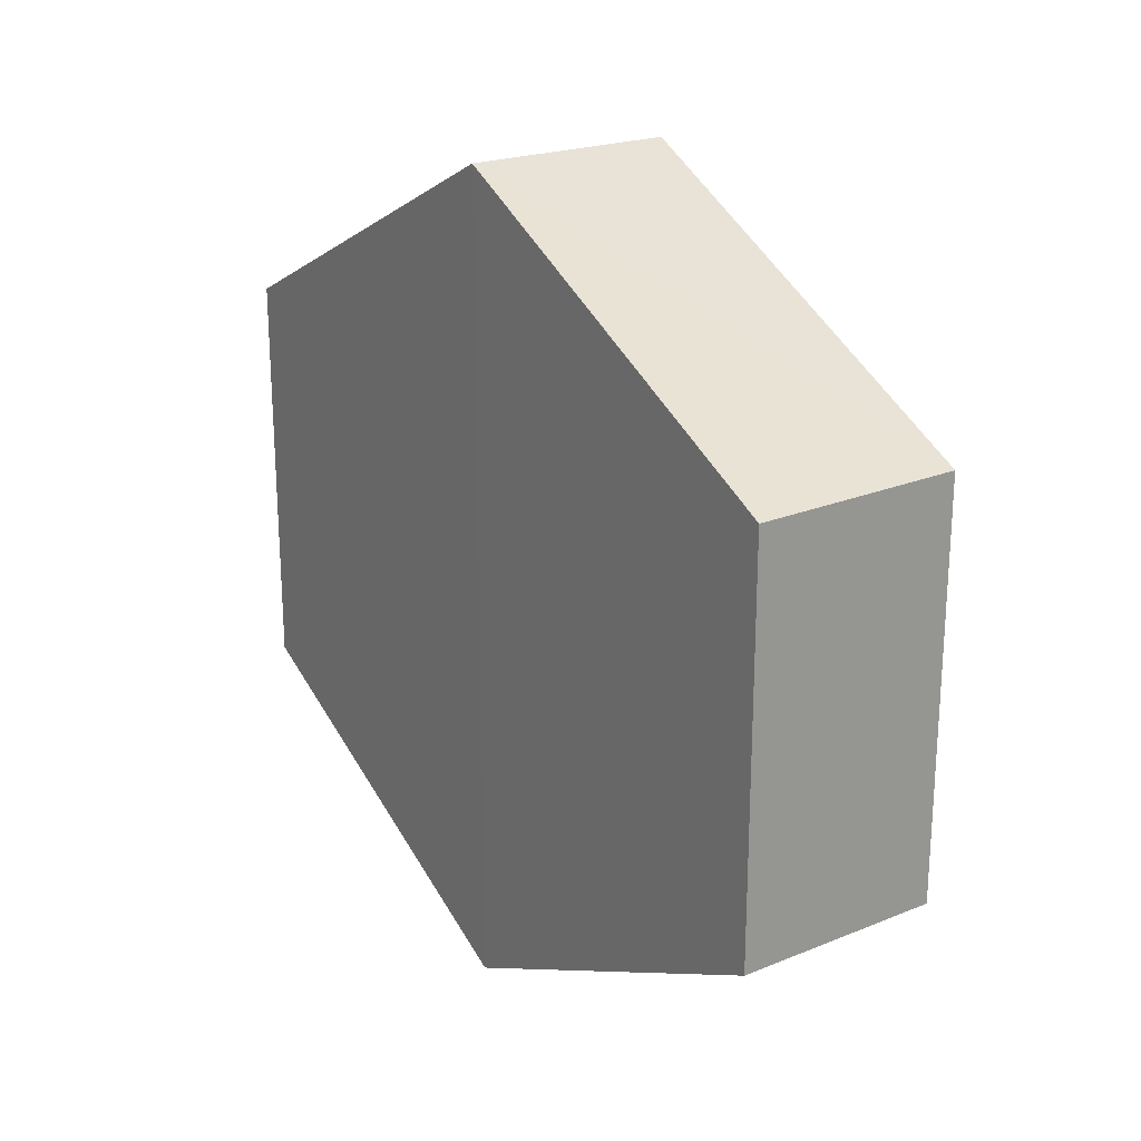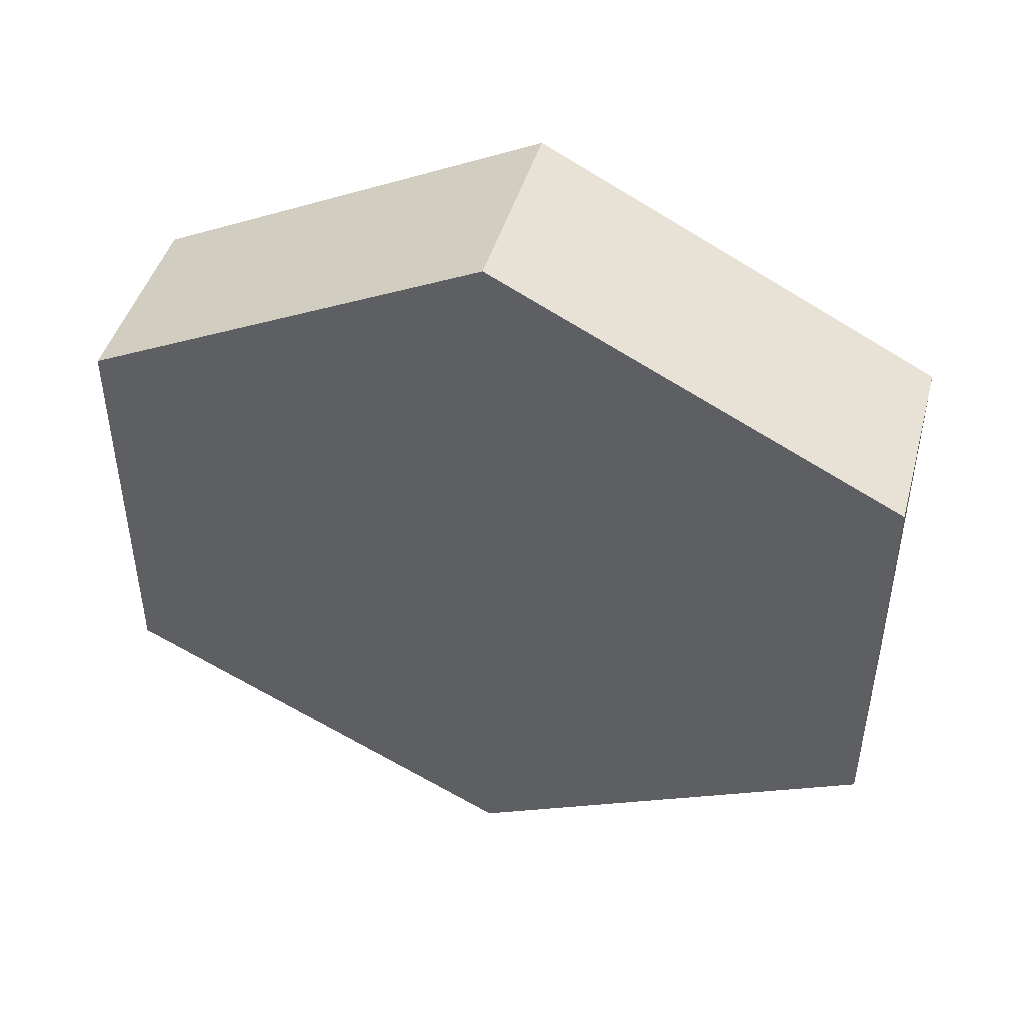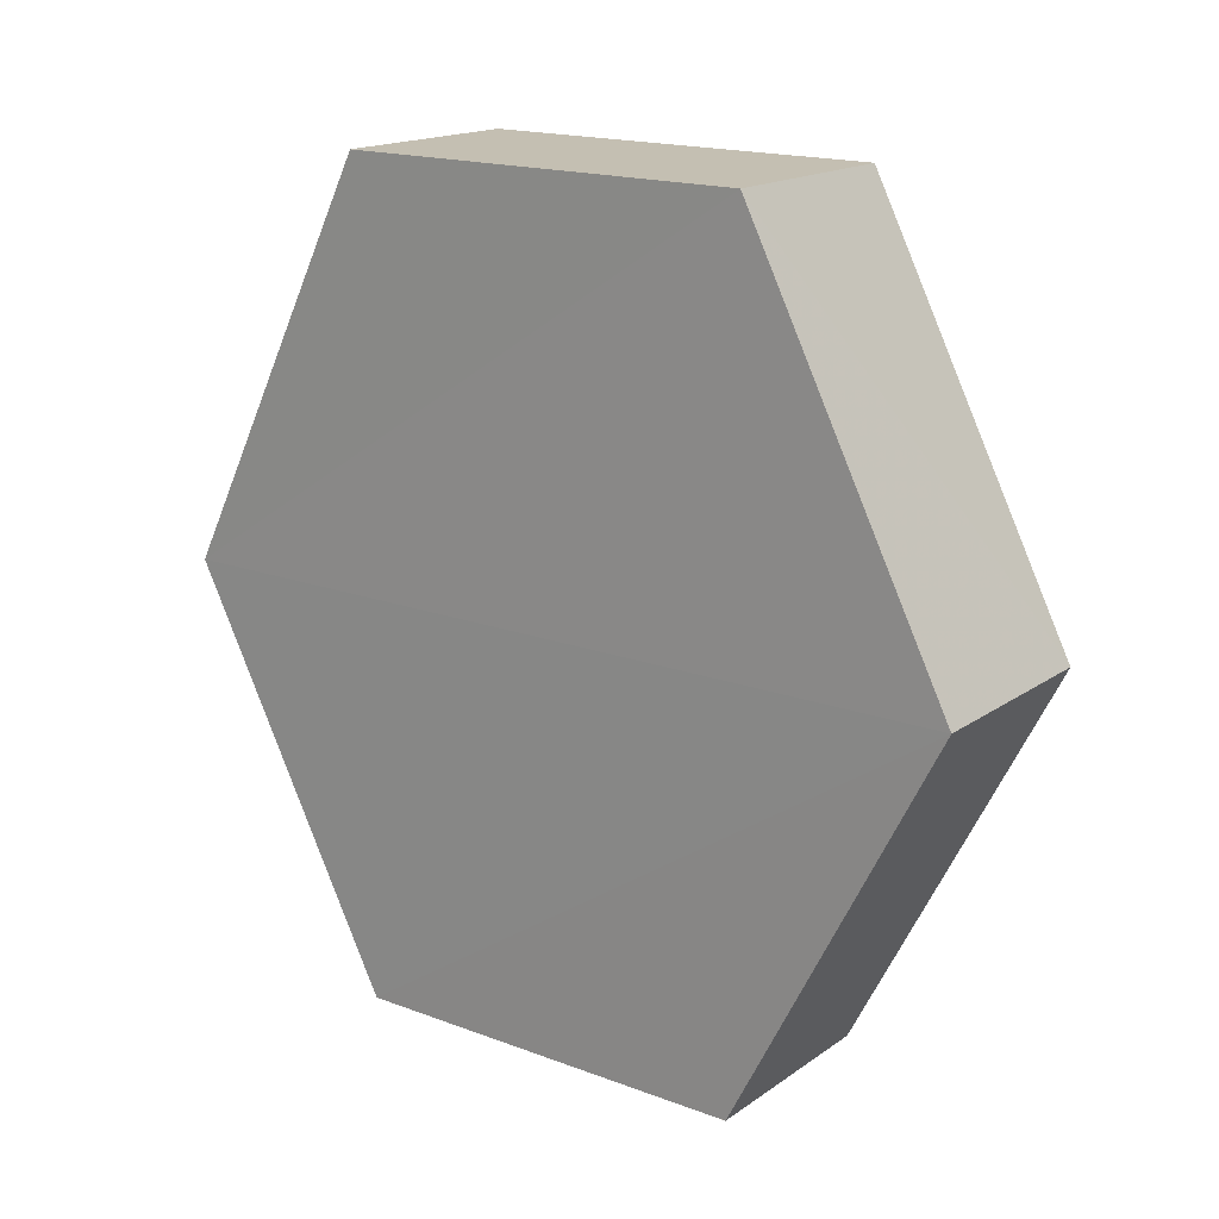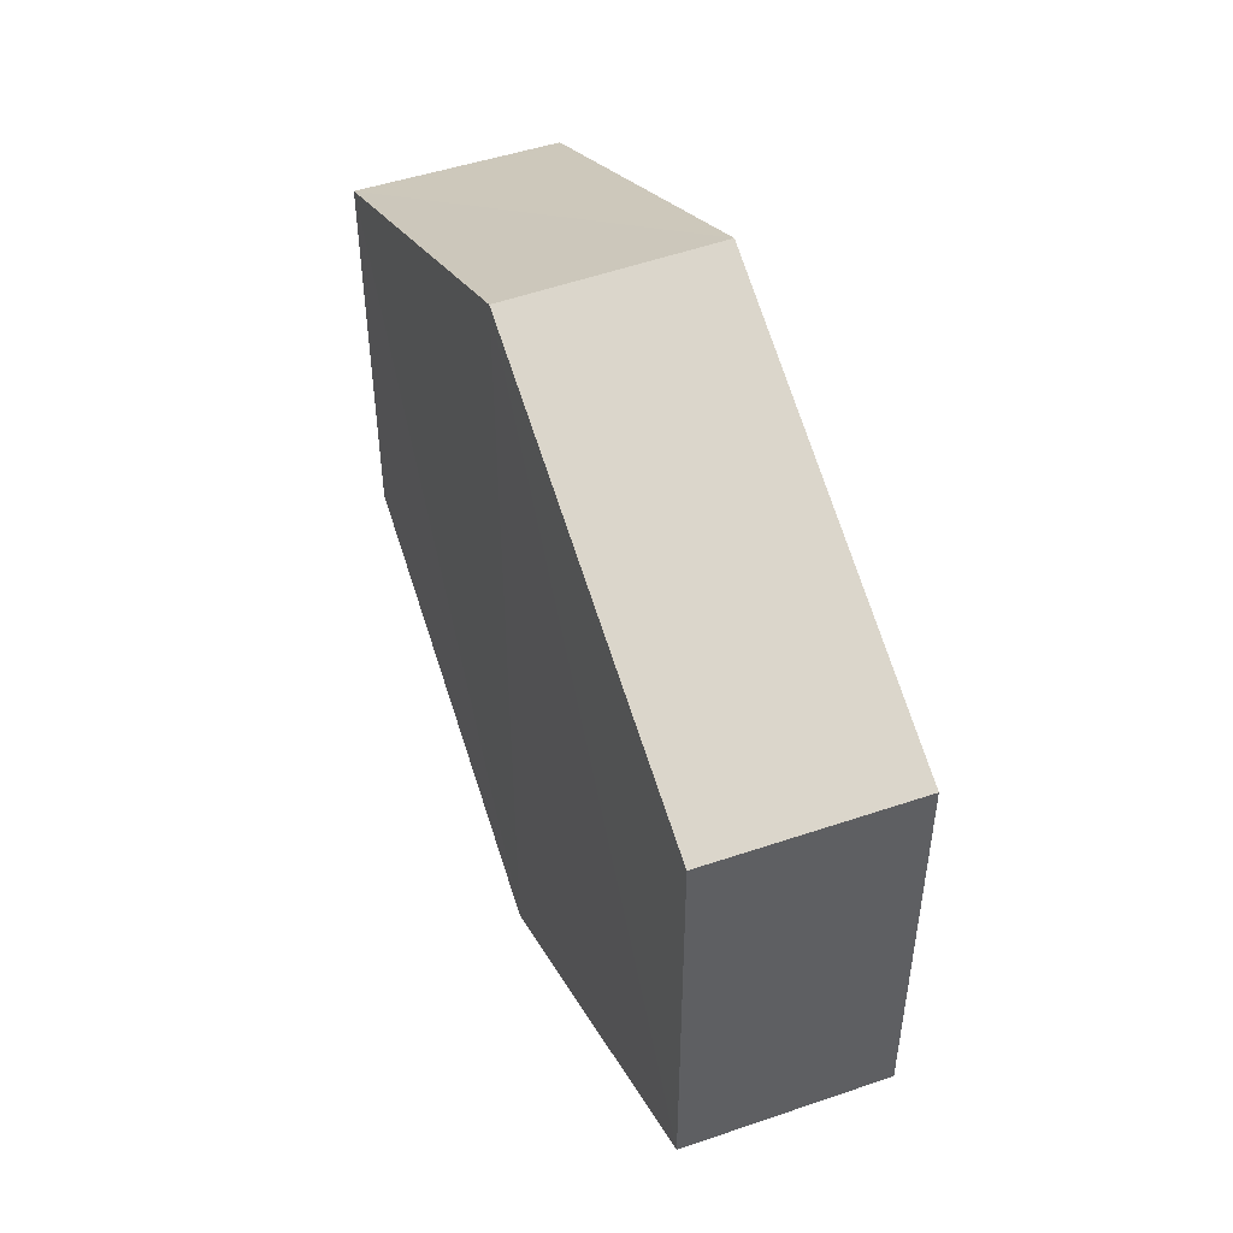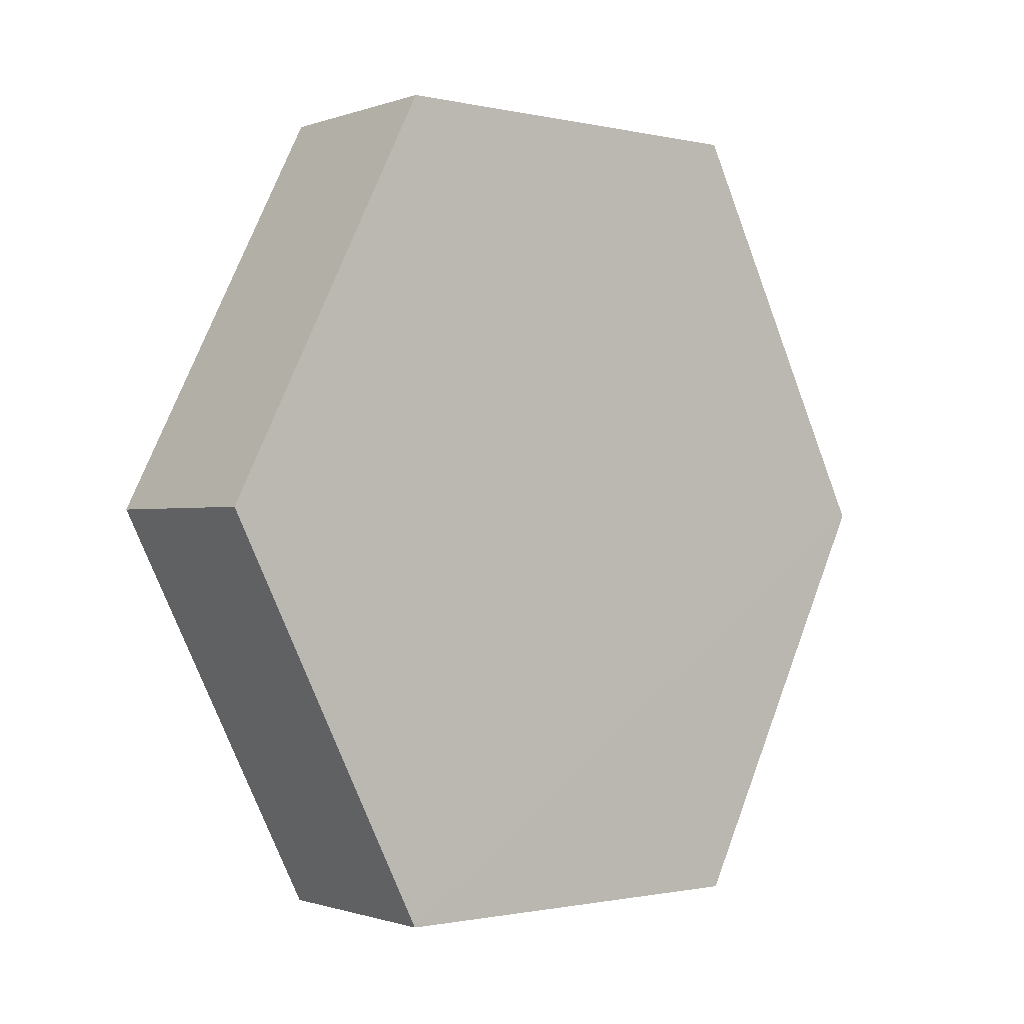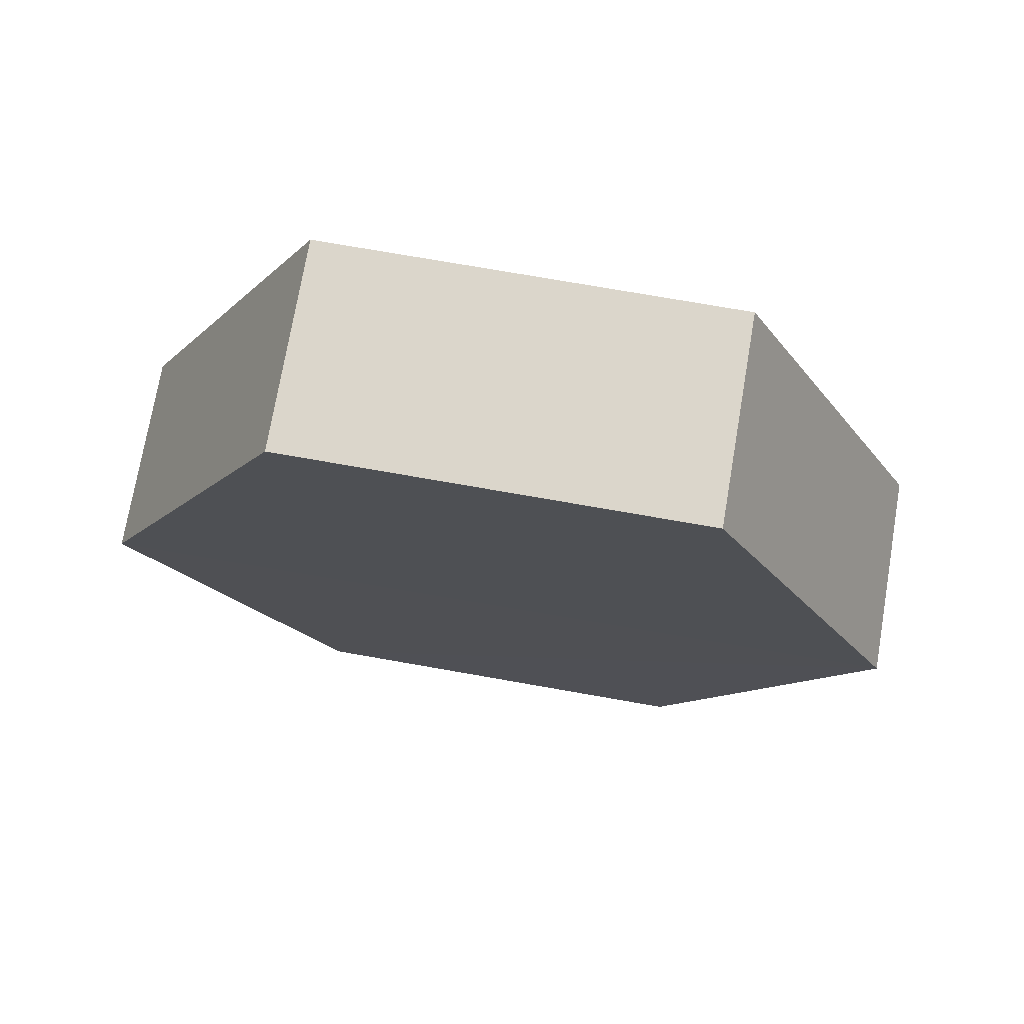
<metadata>
{"format":"obj","ext":"obj","renderer":"f3d","projection":"perspective","resolution":1024,"background":"white","views":[{"elev":22.4,"azim":-34.4,"up":"+Z"},{"elev":45.3,"azim":-74.5,"up":"+Z"},{"elev":17.6,"azim":126.4,"up":"+Y"},{"elev":49.0,"azim":159.0,"up":"+Z"},{"elev":-1.1,"azim":-128.4,"up":"+Y"},{"elev":73.7,"azim":-80.4,"up":"+Y"}]}
</metadata>
<code>
o 2842
v 2229 1863 11.82
v 2229 1863 11.81
v 2229 1863 11.82
v 2229 1863 11.78
v 2229 1863 11.81
v 2229 1863 11.81
v 2229 1863 11.78
v 2229 1863 11.79
v 2229 1863 11.79
v 2229 1863 11.81
v 2229 1863 11.82
v 2229 1863 11.81
v 2229 1863 11.82
v 2229 1863 11.78
v 2229 1863 11.79
v 2229 1863 11.81
v 2229 1863 11.81
v 2229 1863 11.79
v 2229 1863 11.81
v 2229 1863 11.79
v 2229 1863 11.78
v 2229 1863 11.79
v 2229 1863 11.79
v 2229 1863 11.82
v 2229 1863 11.81
v 2229 1863 11.81
v 2229 1863 11.79
v 2229 1863 11.78
v 2229 1863 11.79
v 2229 1863 11.78
v 2229 1863 11.82
v 2229 1863 11.81
v 2229 1863 11.79
v 2229 1863 11.79
v 2229 1863 11.81
v 2229 1863 11.79
f 1 2 3
f 4 3 2
f 5 3 6
f 7 2 8
f 9 5 10
f 9 11 7
f 11 12 13
f 14 12 15
f 16 13 17
f 18 16 19
f 4 20 21
f 1 21 20
f 22 21 23
f 24 20 25
f 26 22 27
f 26 28 24
f 28 29 30
f 31 29 32
f 33 30 34
f 35 33 36

</code>
